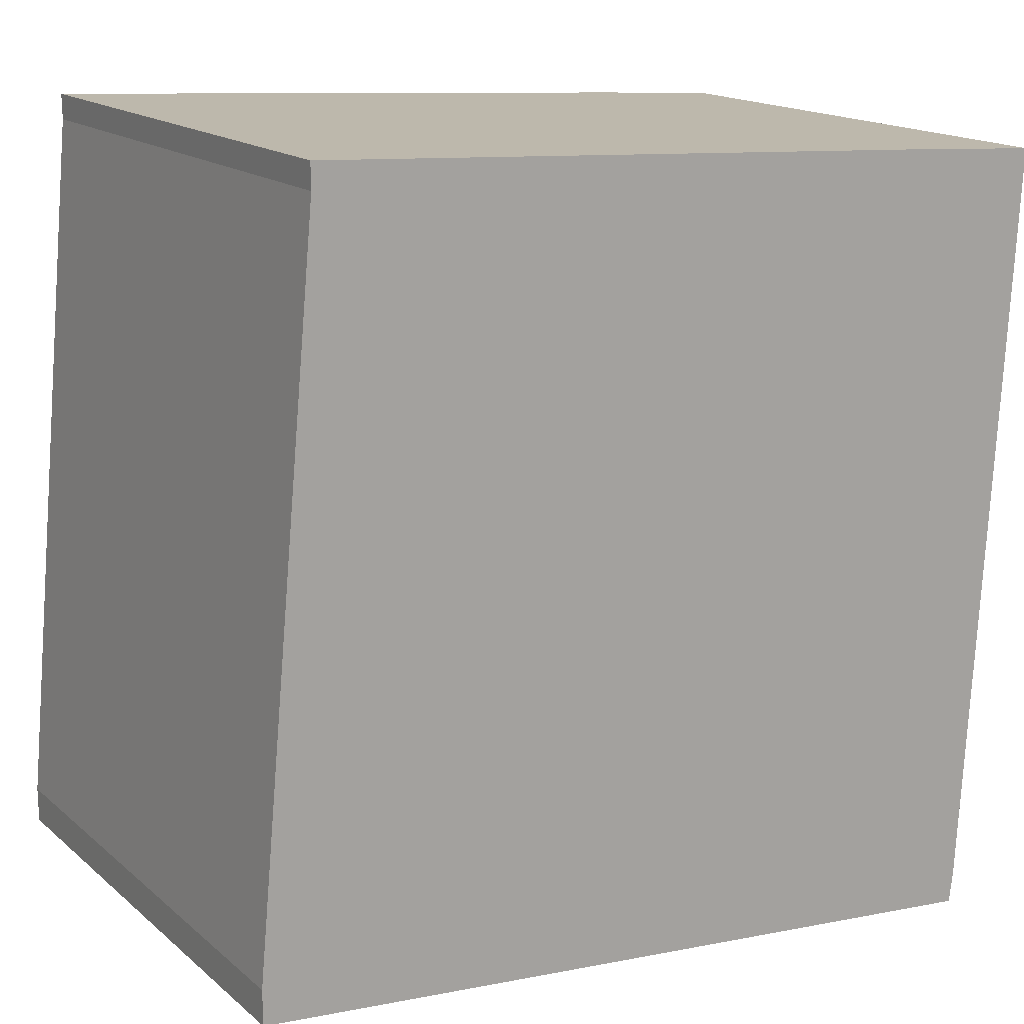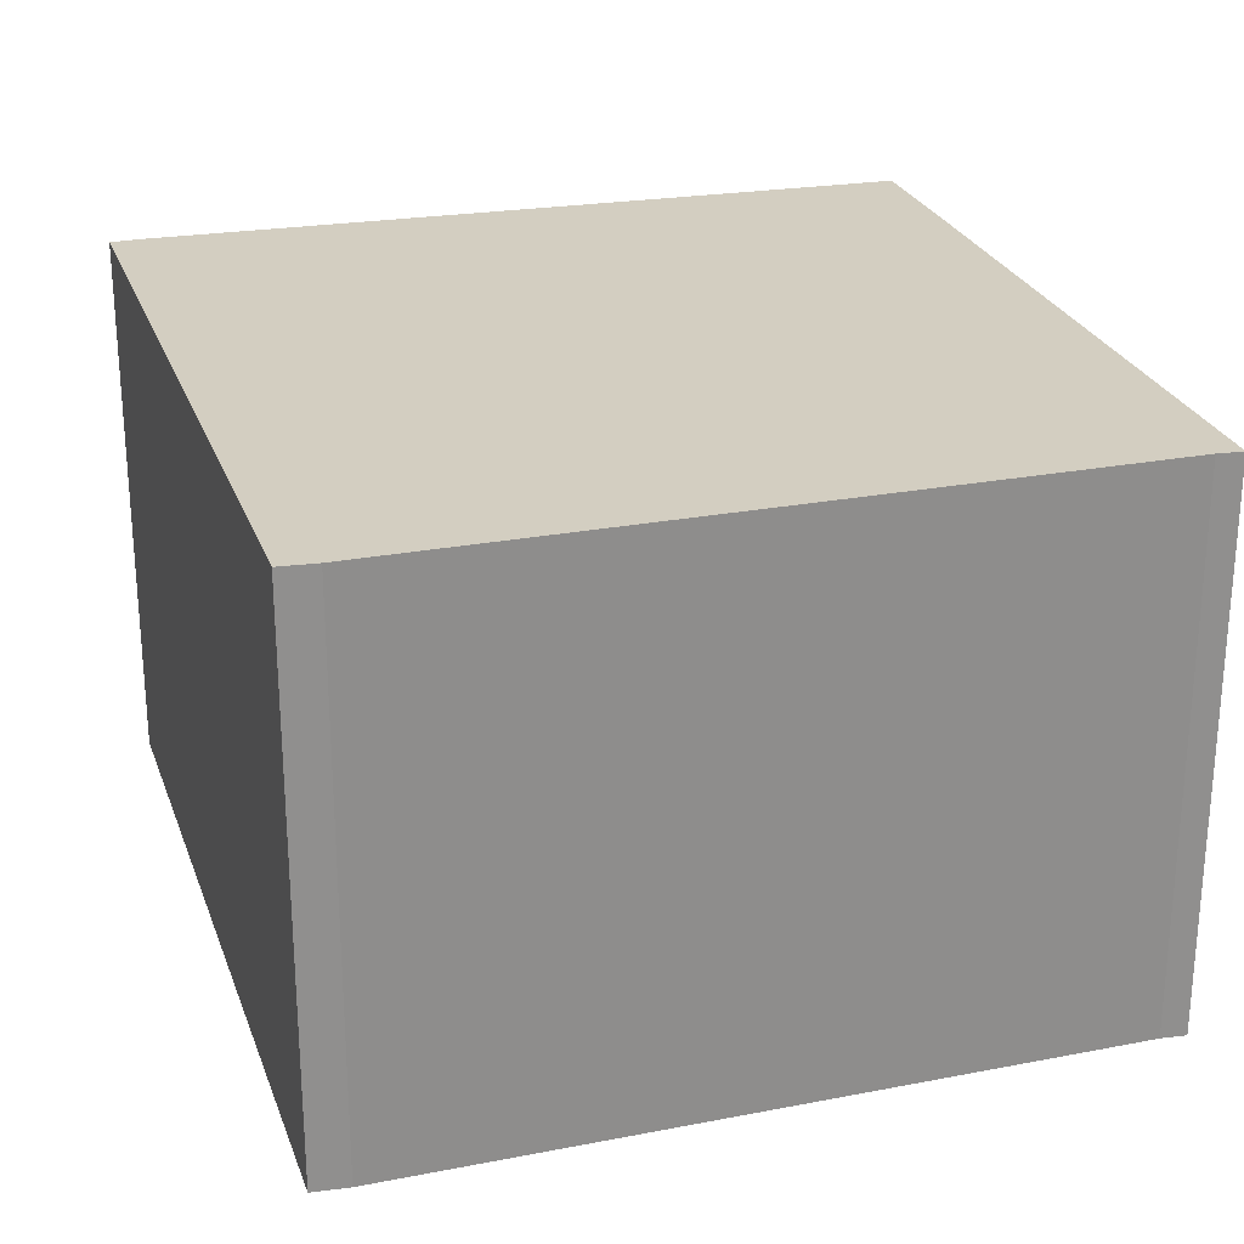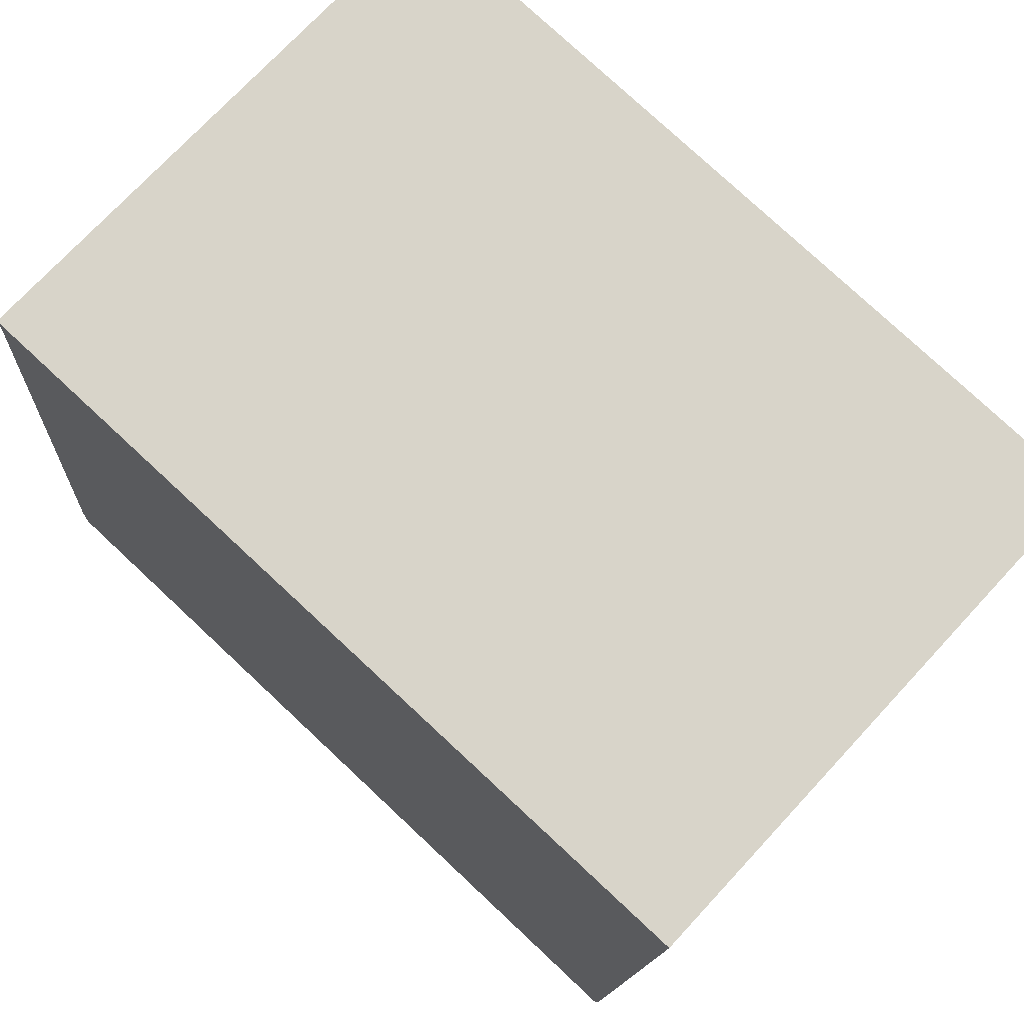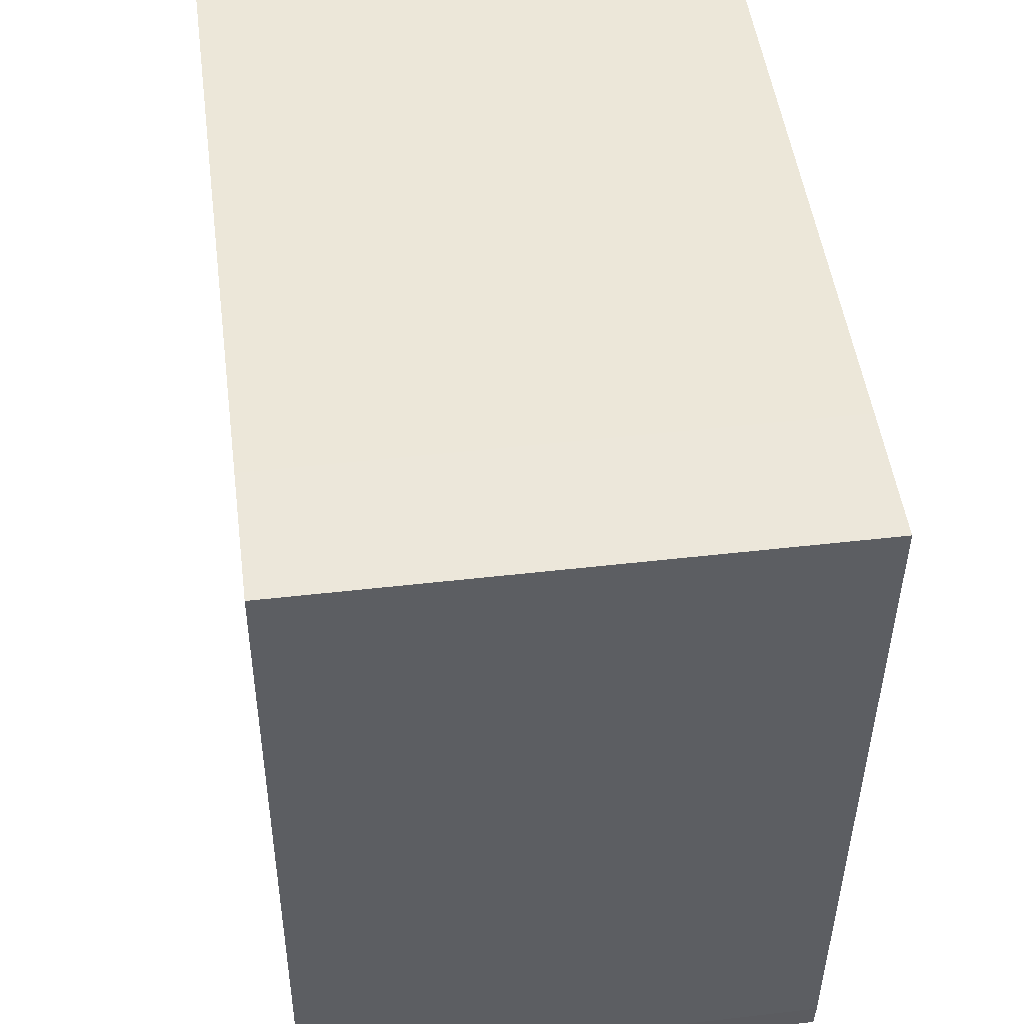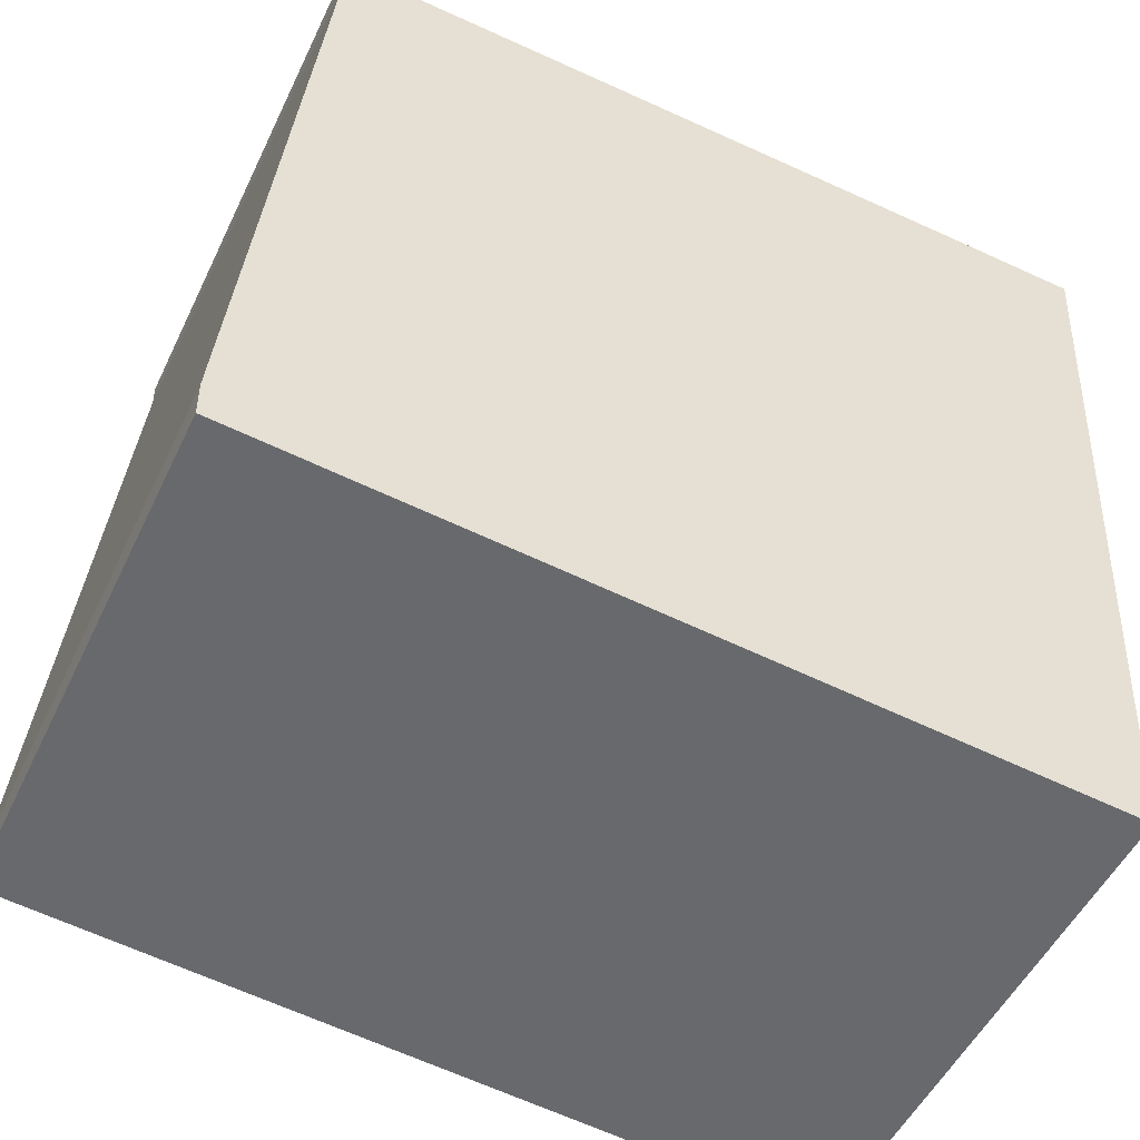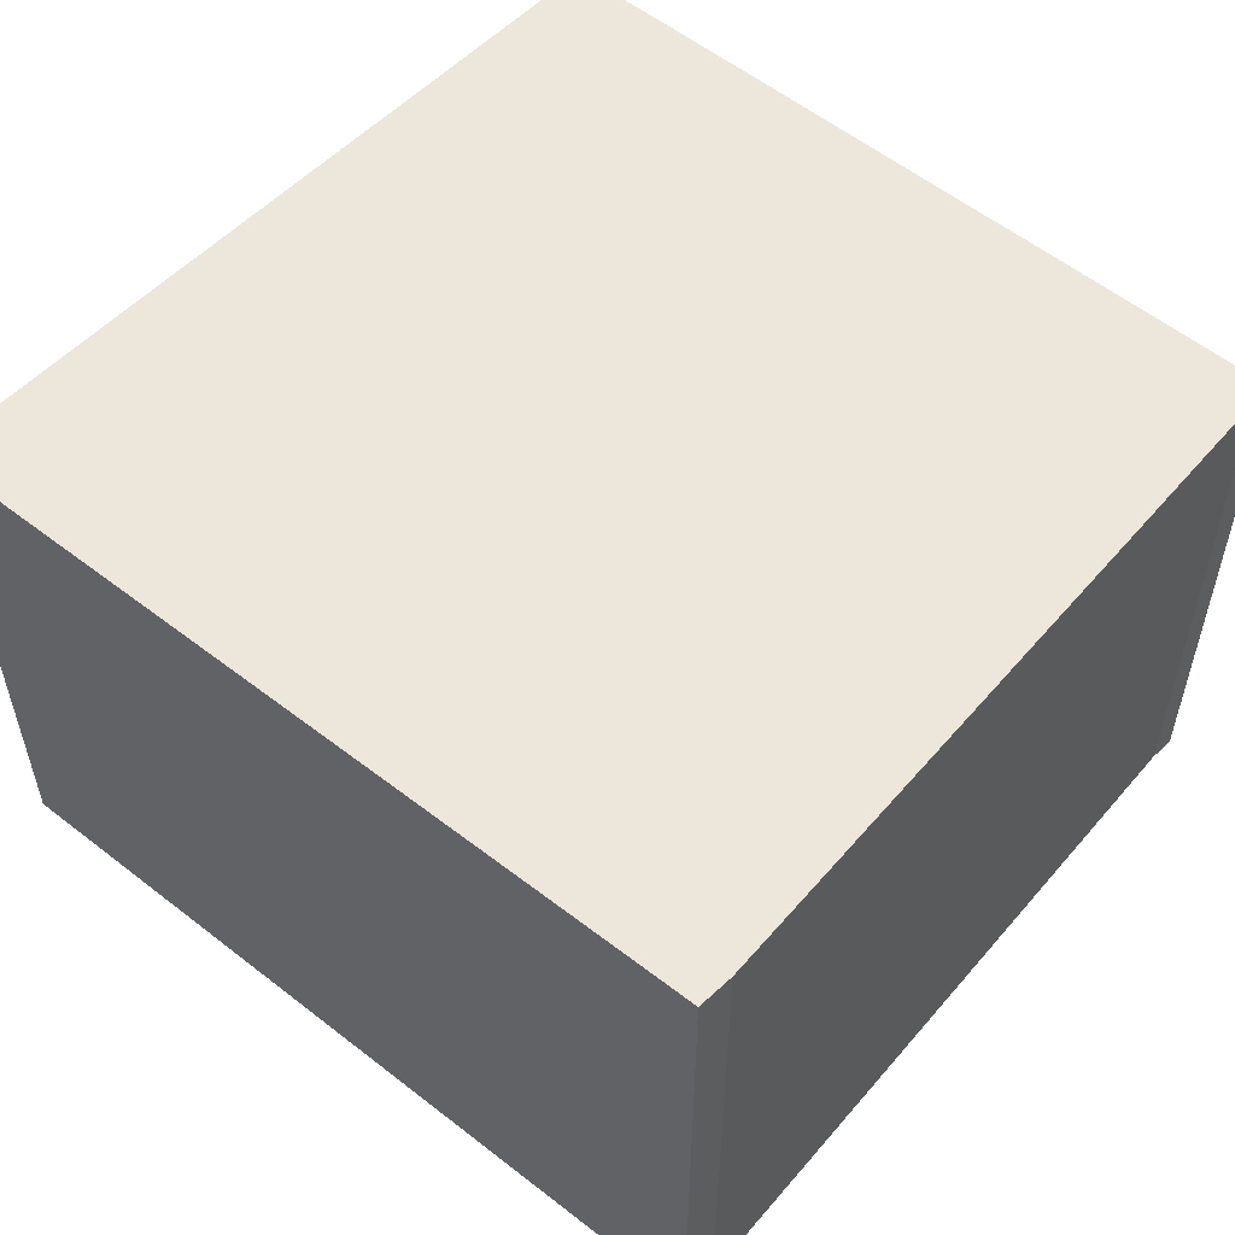
<metadata>
{"format":"obj","ext":"obj","renderer":"f3d","projection":"perspective","resolution":1024,"background":"white","views":[{"elev":16.3,"azim":-31.7,"up":"+Z"},{"elev":24.9,"azim":-102.0,"up":"+Y"},{"elev":73.3,"azim":42.8,"up":"+Z"},{"elev":46.0,"azim":82.4,"up":"+Z"},{"elev":-51.1,"azim":-25.0,"up":"+Z"},{"elev":53.8,"azim":-135.0,"up":"+Y"}]}
</metadata>
<code>
v  0.001 2.059 -0.136
v  3.089 2.059 -0.311
v  3.074 2.059 -0.431
v  3.257 2.059 2.604
v  2.742 2.059 2.638
v  0 2.059 1.261e-16
v  0.255 2.059 2.69
v  0.254 2.059 2.786
v  0.254 -1.706e-16 2.786
v  2.742 -1.615e-16 2.638
v  3.257 -1.594e-16 2.604
v  3.089 1.904e-17 -0.311
v  3.074 2.639e-17 -0.431
v  0.001 8.328e-18 -0.136
v  0.255 -1.647e-16 2.69
v  0 0 0
g defaultobject
f 1 2 3
f 2 1 4
f 4 1 5
f 5 1 6
f 5 6 7
f 5 7 8
f 9 5 8
f 5 9 10
f 5 10 4
f 4 10 11
f 11 2 4
f 2 11 12
f 12 3 2
f 3 12 13
f 13 1 3
f 1 13 14
f 15 8 7
f 8 15 9
f 14 6 1
f 6 14 16
f 16 7 6
f 7 16 15
f 12 14 13
f 14 12 11
f 14 11 10
f 14 10 16
f 16 10 15
f 15 10 9

</code>
